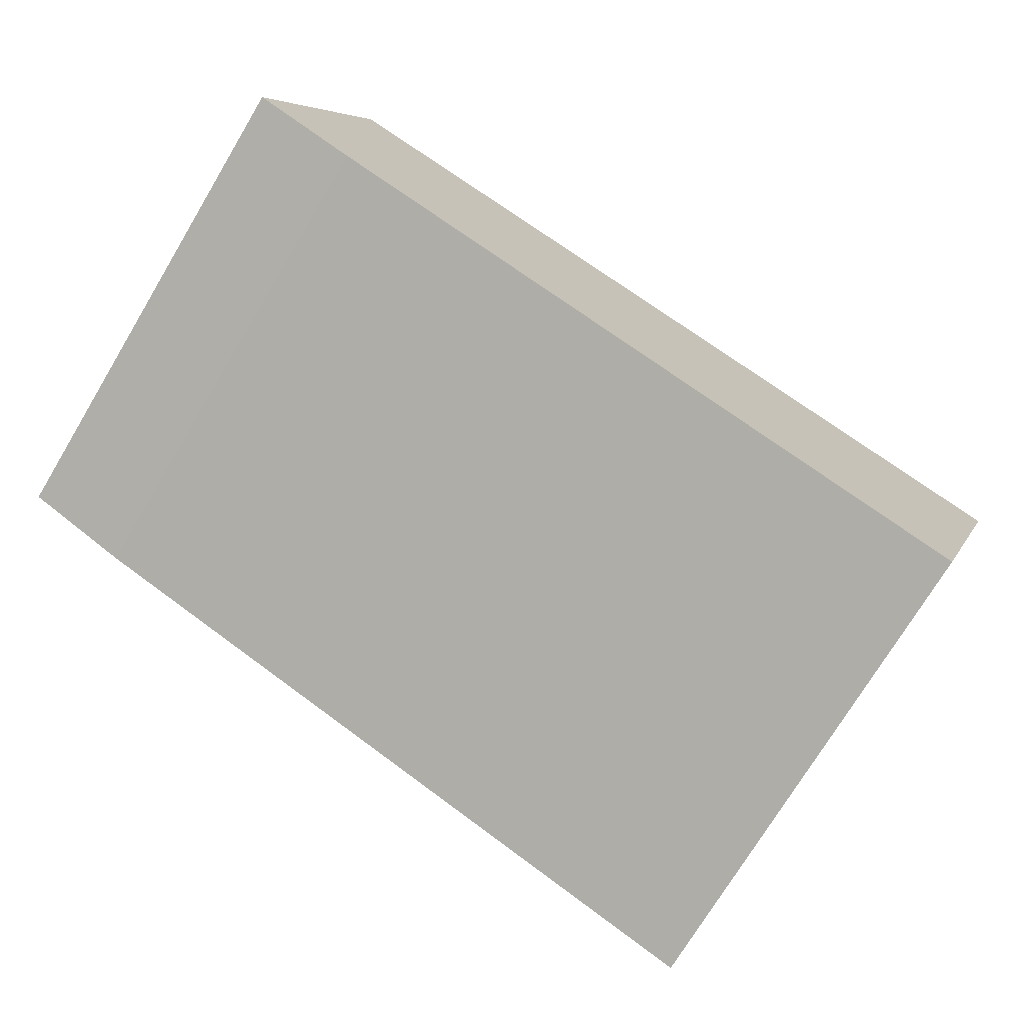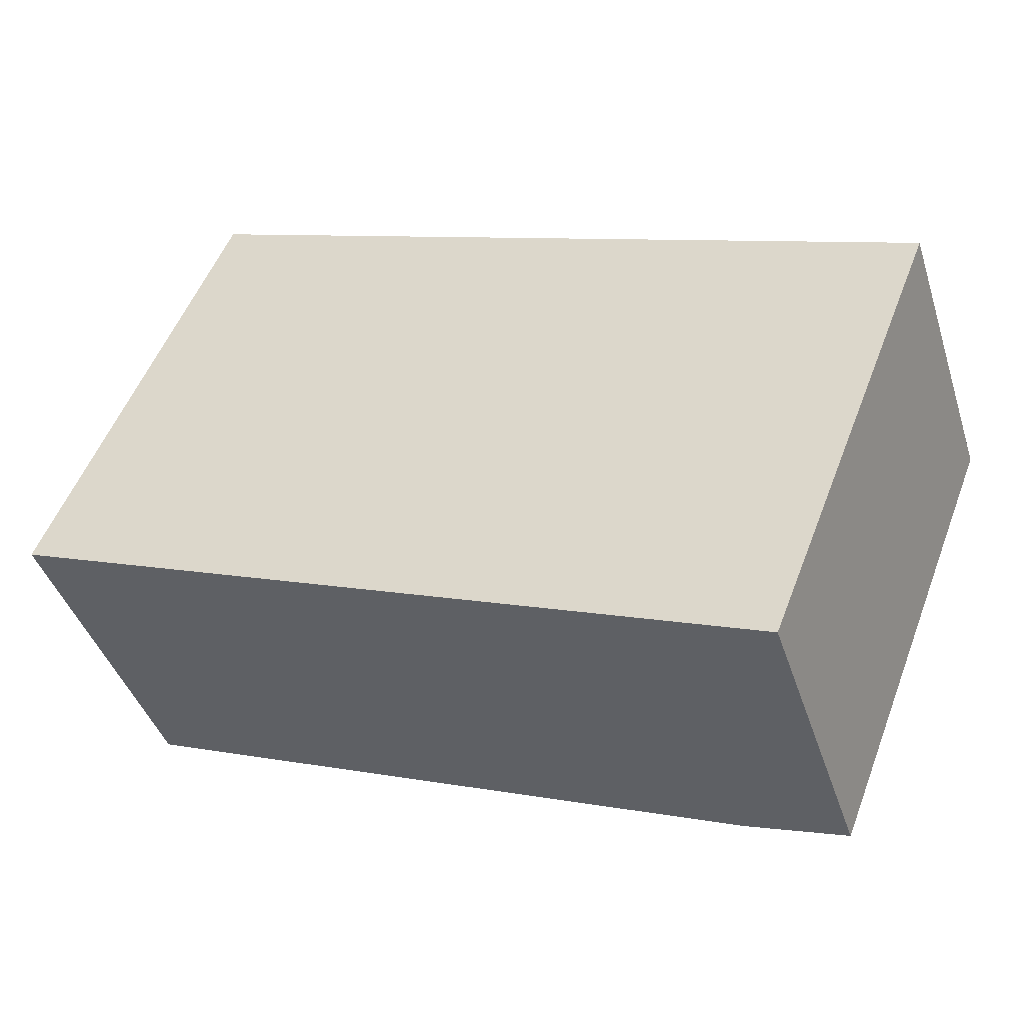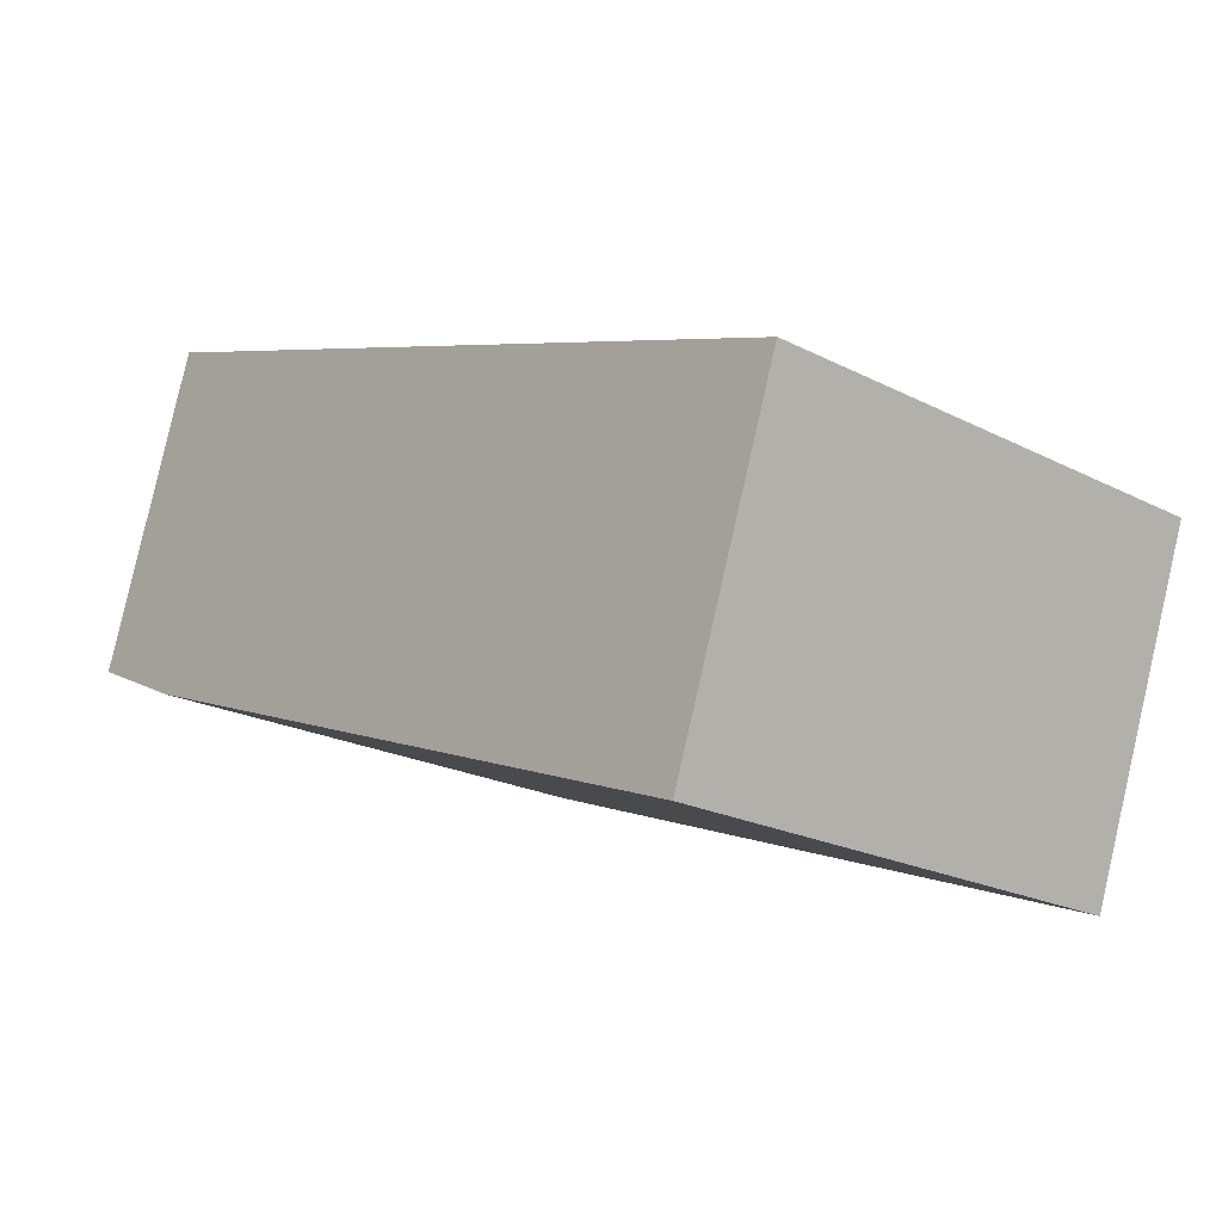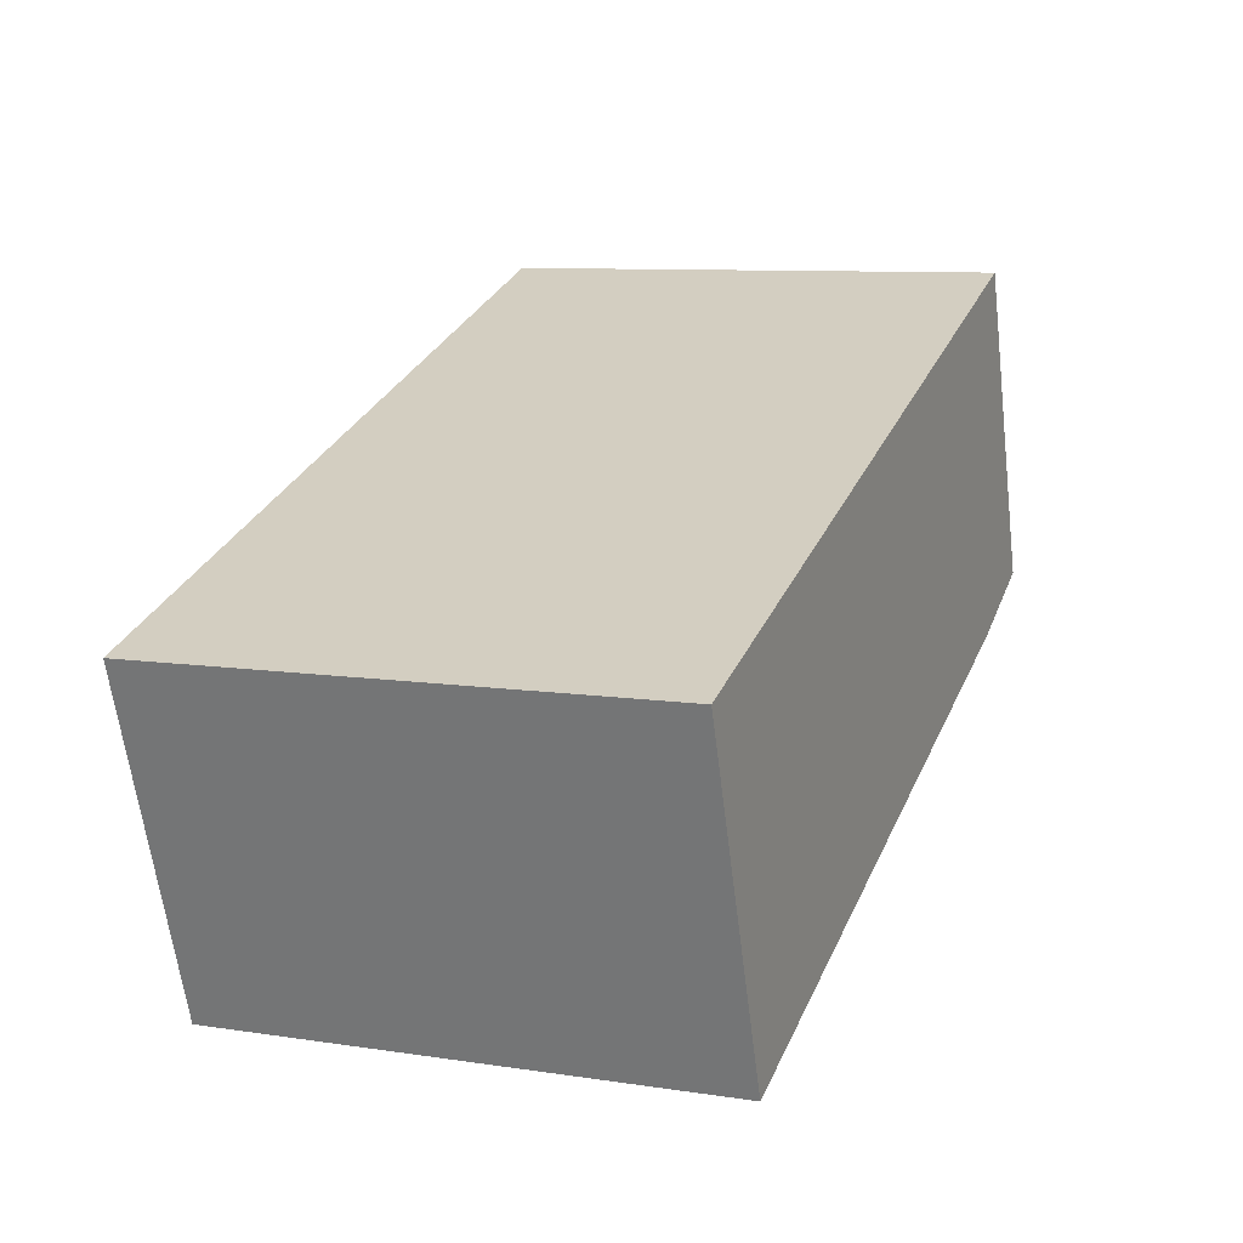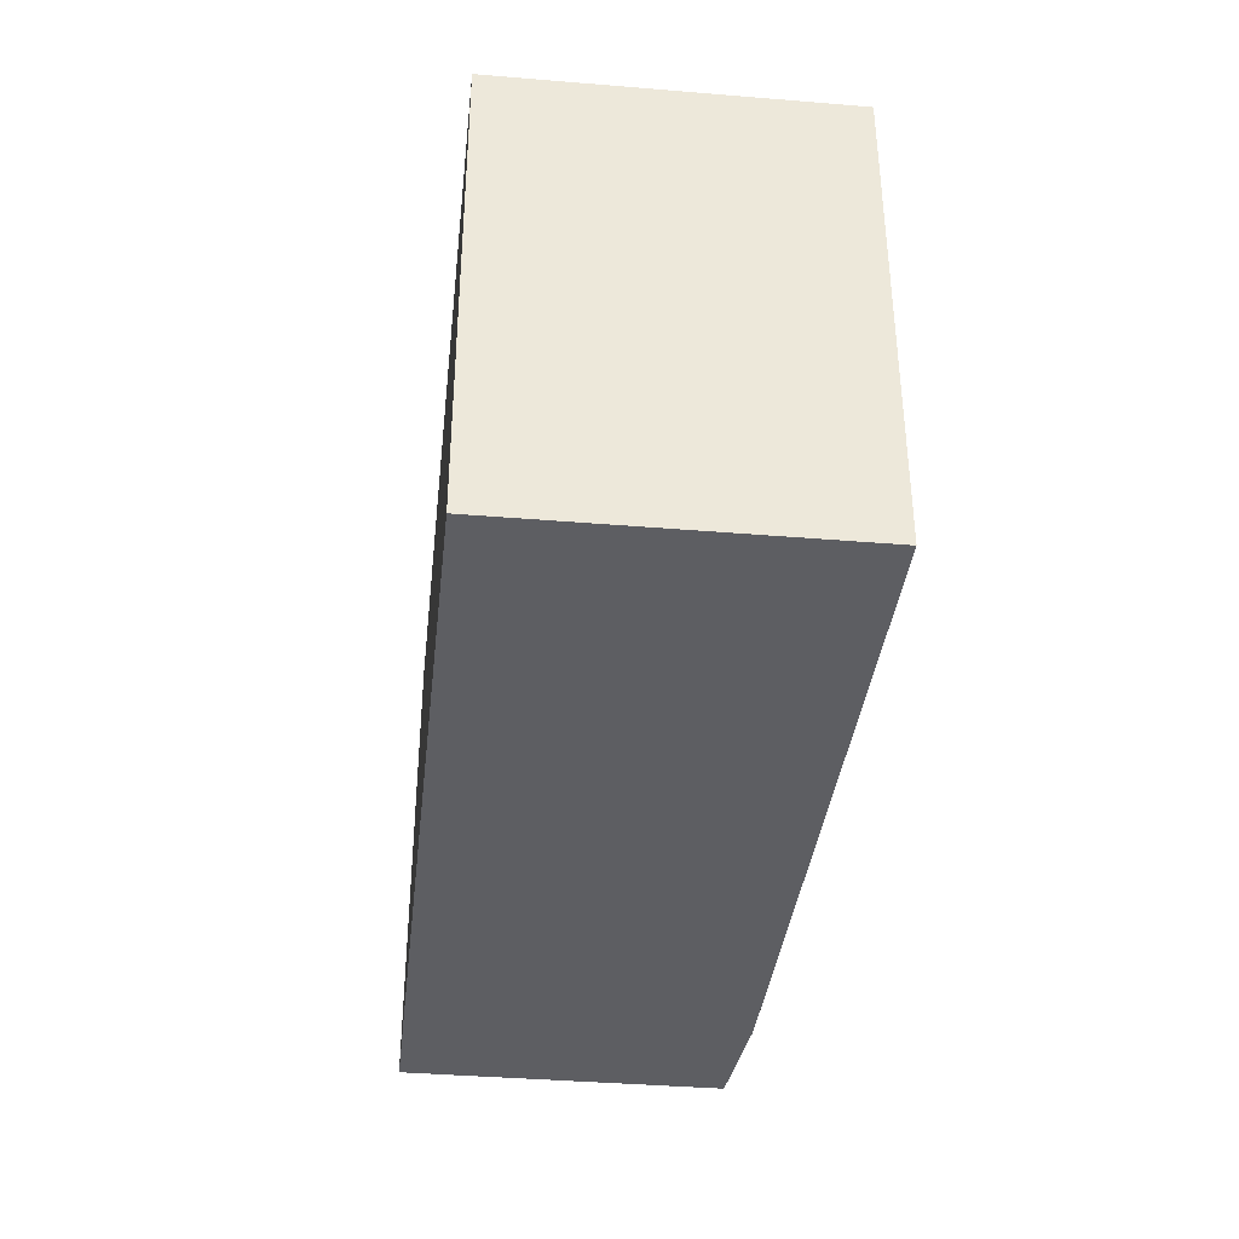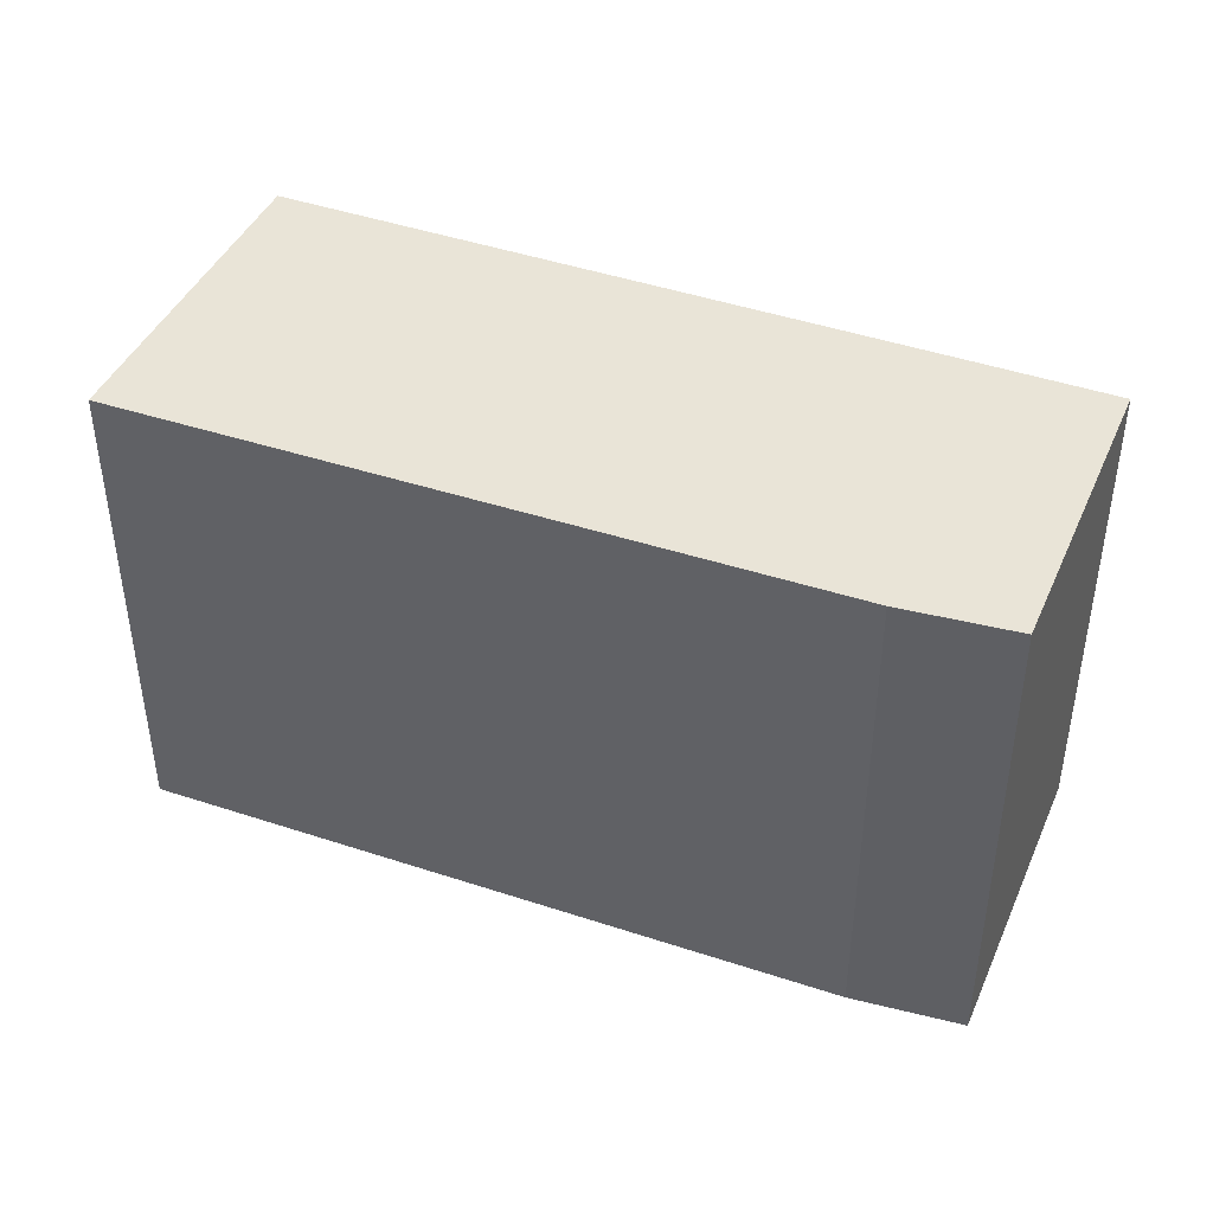
<metadata>
{"format":"obj","ext":"obj","renderer":"f3d","projection":"perspective","resolution":1024,"background":"white","views":[{"elev":-73.5,"azim":-31.0,"up":"+Z"},{"elev":53.6,"azim":-159.2,"up":"+Z"},{"elev":-20.9,"azim":47.3,"up":"+Z"},{"elev":9.2,"azim":112.0,"up":"+Z"},{"elev":-38.9,"azim":103.2,"up":"+Y"},{"elev":42.9,"azim":-138.2,"up":"+Y"}]}
</metadata>
<code>
v  3.946 2.19 0.112
v  0 2.19 1.341e-16
v  0.467 2.19 1.343
v  0.459 2.19 -0.217
v  3.446 2.19 -1.328
v  0 0 0
v  0.467 -8.223e-17 1.343
v  3.946 -6.858e-18 0.112
v  3.446 8.132e-17 -1.328
v  0.459 1.329e-17 -0.217
g defaultobject
f 1 2 3
f 2 1 4
f 4 1 5
f 6 3 2
f 3 6 7
f 7 1 3
f 1 7 8
f 8 5 1
f 5 8 9
f 10 2 4
f 2 10 6
f 9 4 5
f 4 9 10
f 6 8 7
f 8 6 10
f 8 10 9

</code>
